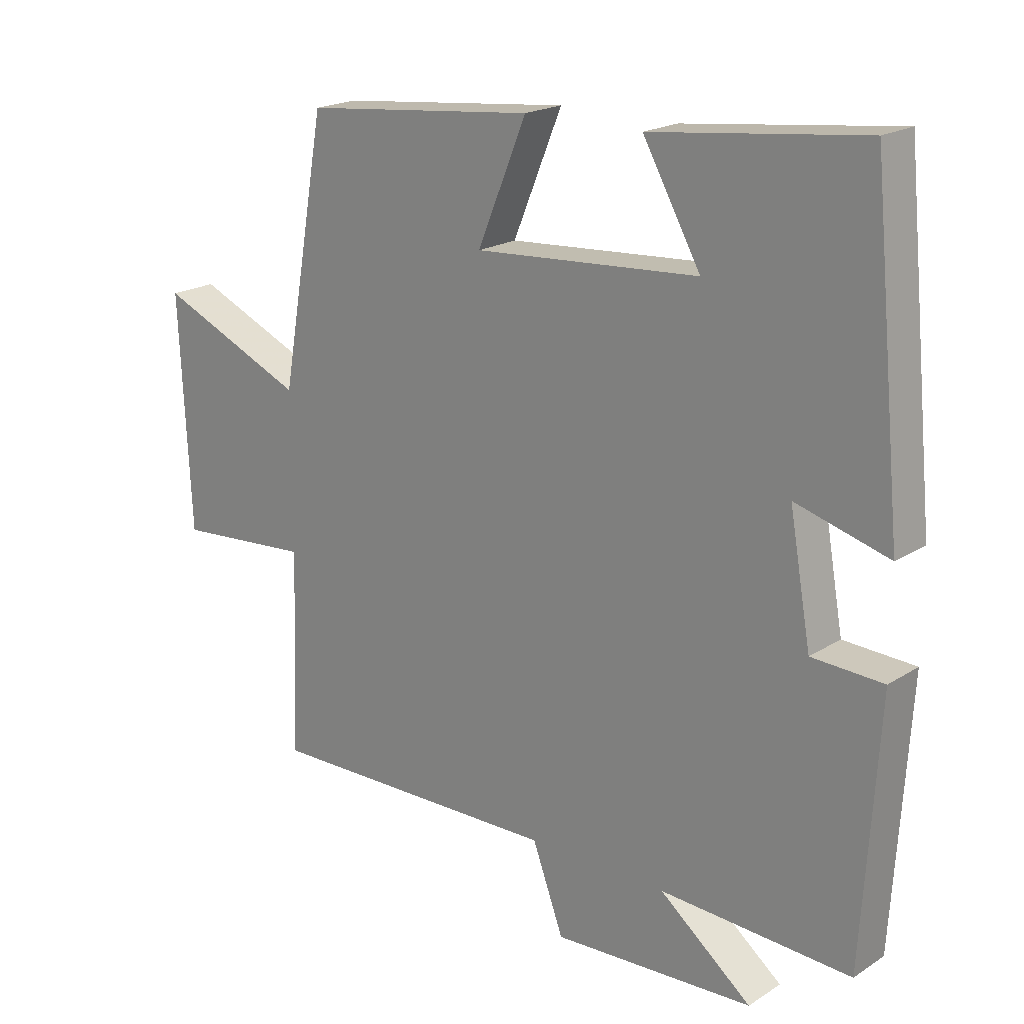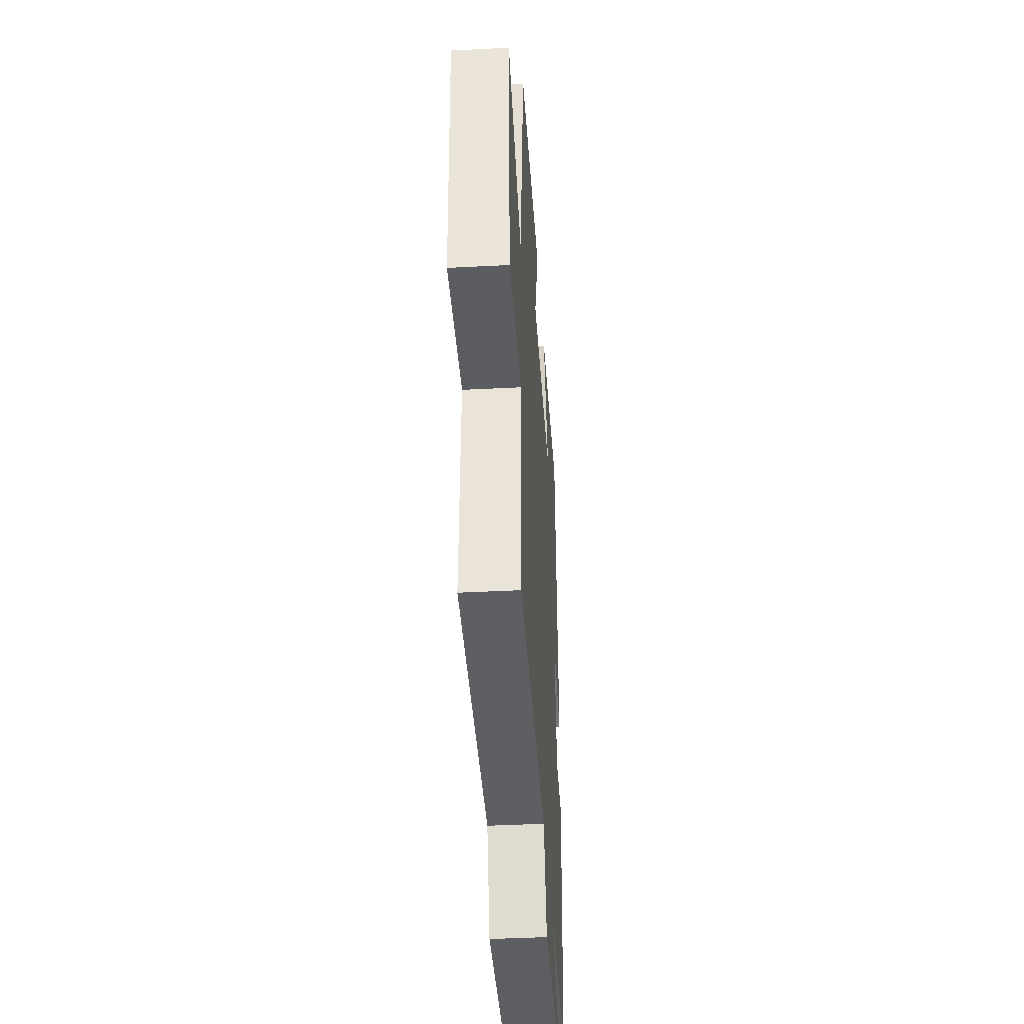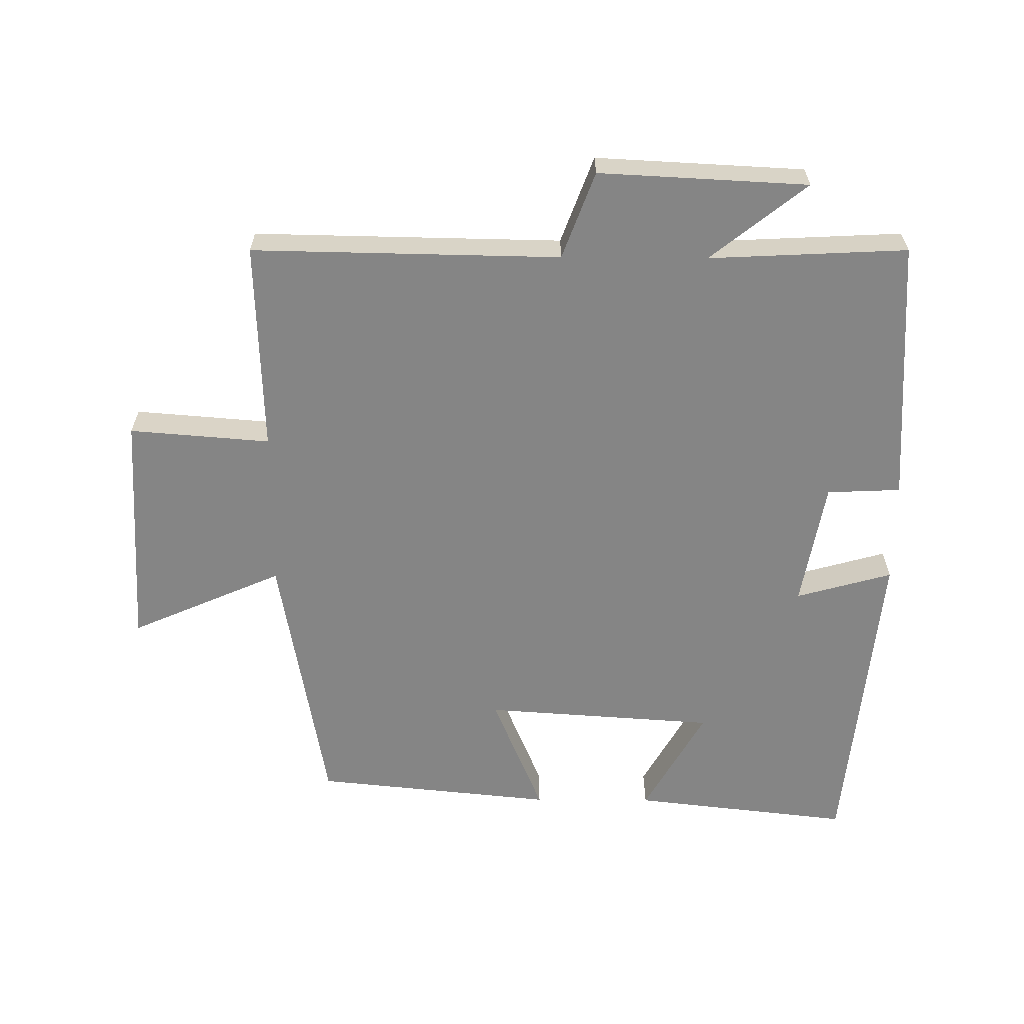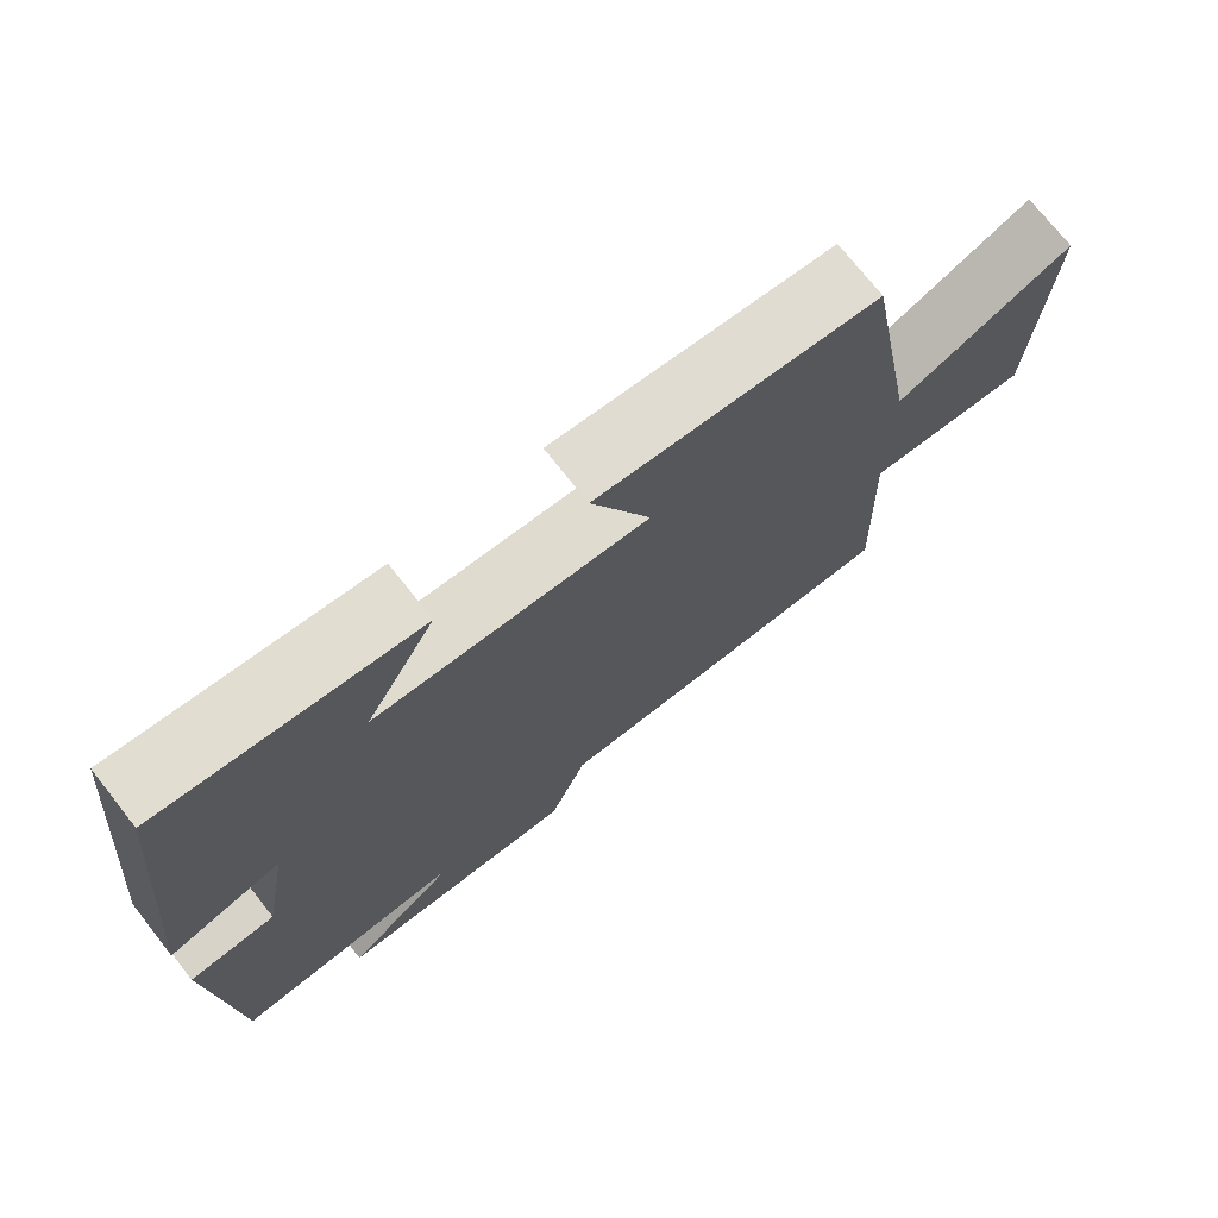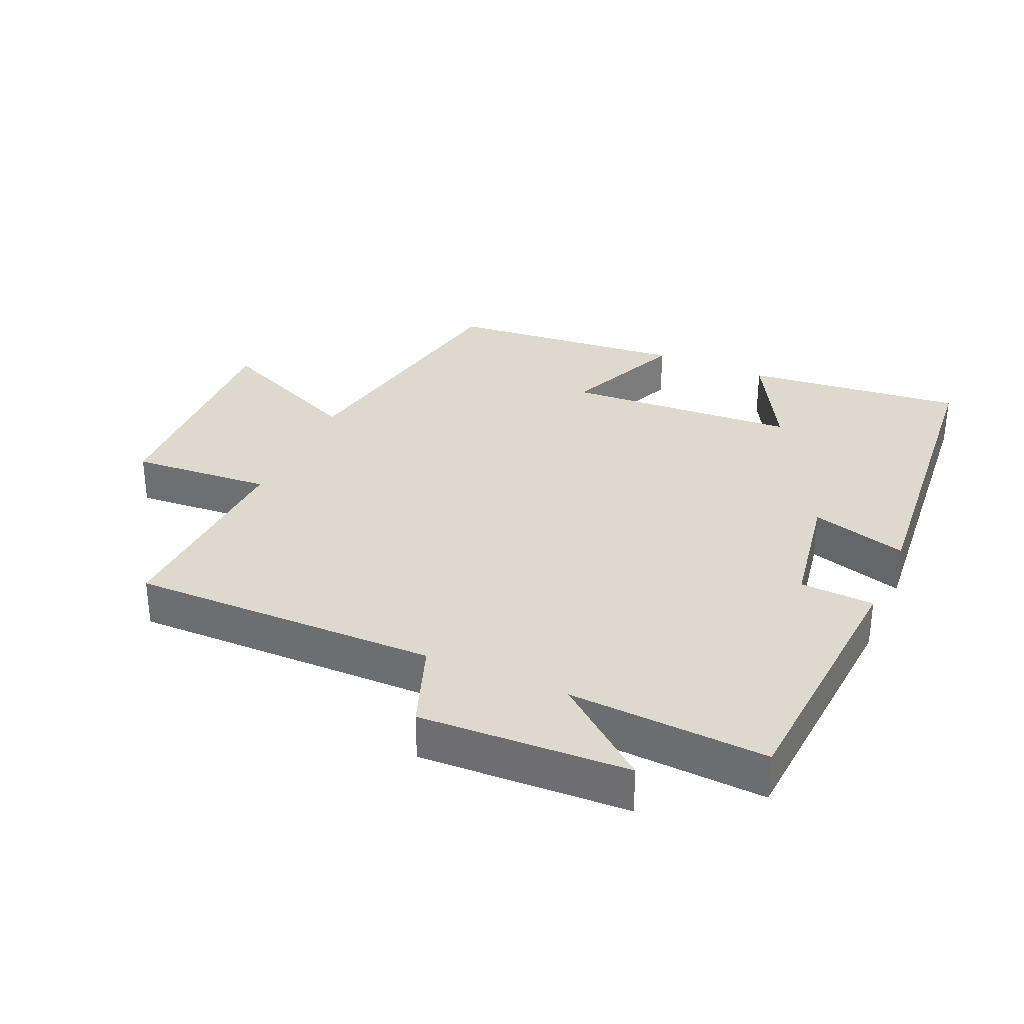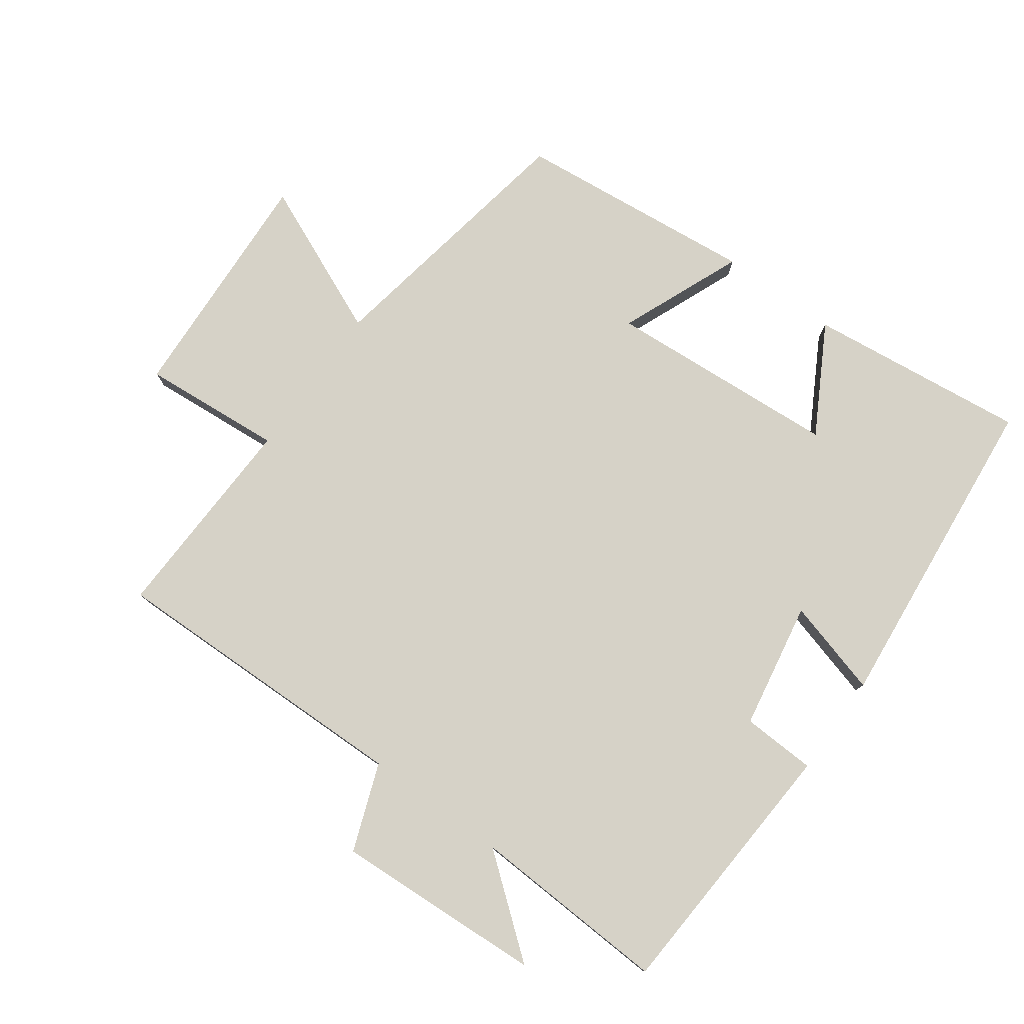
<metadata>
{"format":"obj","ext":"obj","renderer":"f3d","projection":"perspective","resolution":1024,"background":"white","views":[{"elev":19.8,"azim":-139.3,"up":"+Z"},{"elev":-41.2,"azim":93.6,"up":"+Z"},{"elev":-61.7,"azim":179.6,"up":"+Y"},{"elev":73.4,"azim":-38.3,"up":"+Z"},{"elev":32.1,"azim":-155.7,"up":"+Y"},{"elev":78.5,"azim":-144.1,"up":"+Y"}]}
</metadata>
<code>
v 0.511 0.07 -0.508
v 0.045 0.07 -0.5
v -0.004 0.07 -0.632
v -0.32 0.07 -0.616
v -0.175 0.07 -0.5
v -0.475 0.07 -0.515
v -0.5 0.07 -0.11
v -0.388 0.07 -0.105
v -0.354 0.07 0.087
v -0.5 0.07 0.046
v -0.452 0.07 0.538
v -0.12 0.07 0.5
v -0.211 0.07 0.338
v 0.141 0.07 0.314
v 0.064 0.07 0.5
v 0.428 0.07 0.463
v 0.5 0.07 0.055
v 0.731 0.07 0.156
v 0.713 0.07 -0.206
v 0.5 0.07 -0.189
v 0.511 0 -0.508
v 0.045 0 -0.5
v -0.004 0 -0.632
v -0.32 0 -0.616
v -0.175 0 -0.5
v -0.475 0 -0.515
v -0.5 0 -0.11
v -0.388 0 -0.105
v -0.354 0 0.087
v -0.5 0 0.046
v -0.452 0 0.538
v -0.12 0 0.5
v -0.211 0 0.338
v 0.141 0 0.314
v 0.064 0 0.5
v 0.428 0 0.463
v 0.5 0 0.055
v 0.731 0 0.156
v 0.713 0 -0.206
v 0.5 0 -0.189
f 17 18 19 20
f 16 17 20
f 15 16 20
f 14 15 20
f 20 1 2
f 14 20 2
f 13 14 2
f 11 12 13
f 10 11 13
f 9 10 13
f 13 2 3
f 9 13 3
f 8 9 3
f 5 6 7 8
f 5 8 3
f 3 4 5
f 40 39 38 37
f 40 37 36
f 40 36 35
f 40 35 34
f 22 21 40
f 22 40 34
f 22 34 33
f 33 32 31
f 33 31 30
f 33 30 29
f 23 22 33
f 23 33 29
f 23 29 28
f 28 27 26 25
f 23 28 25
f 25 24 23
f 1 21 22 2
f 2 22 23 3
f 3 23 24 4
f 4 24 25 5
f 5 25 26 6
f 6 26 27 7
f 7 27 28 8
f 8 28 29 9
f 9 29 30 10
f 10 30 31 11
f 11 31 32 12
f 12 32 33 13
f 13 33 34 14
f 14 34 35 15
f 15 35 36 16
f 16 36 37 17
f 17 37 38 18
f 18 38 39 19
f 19 39 40 20
f 20 40 21 1

</code>
